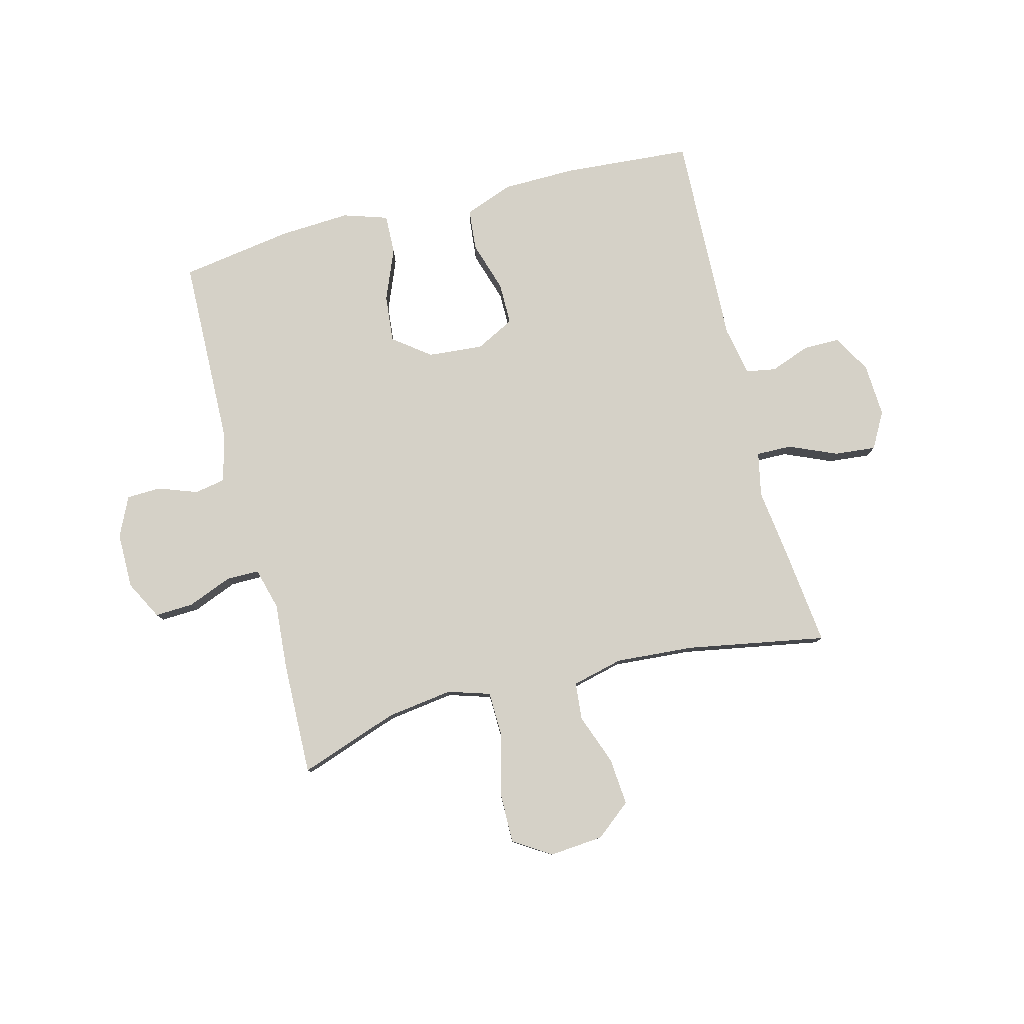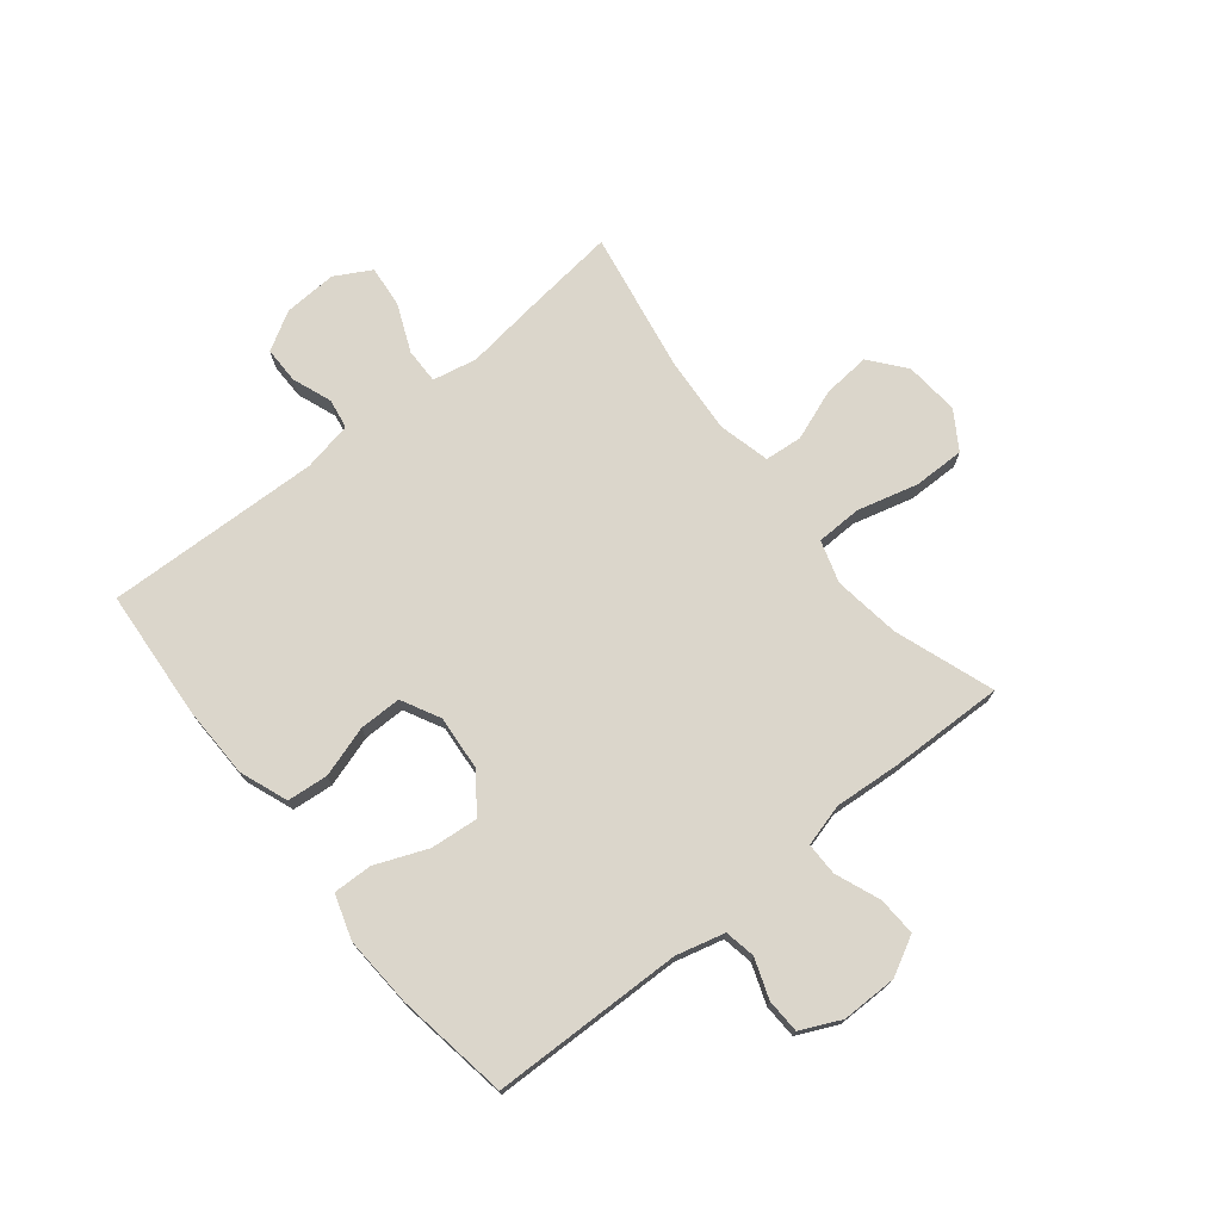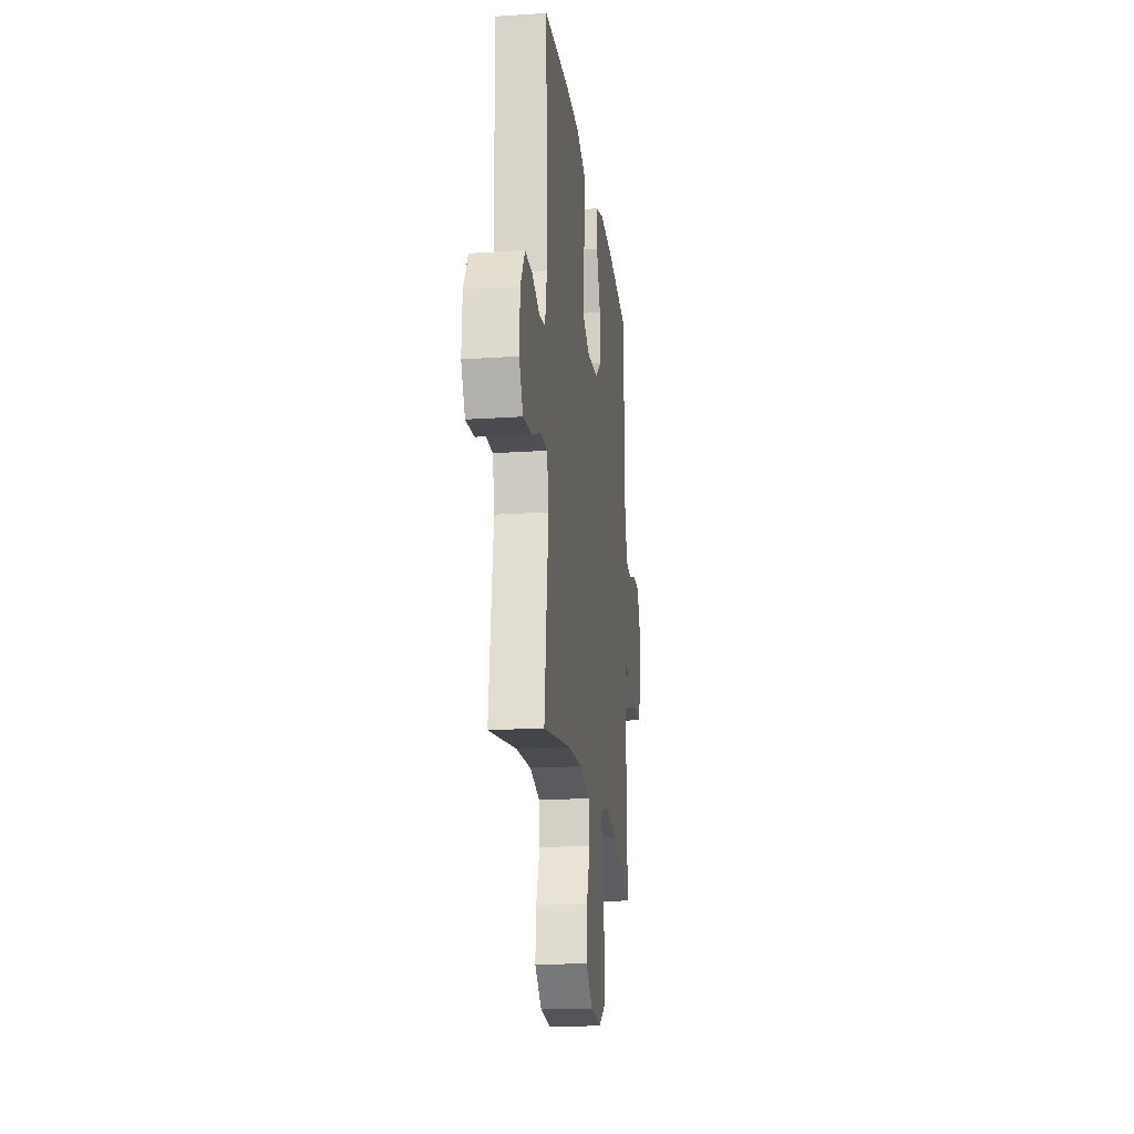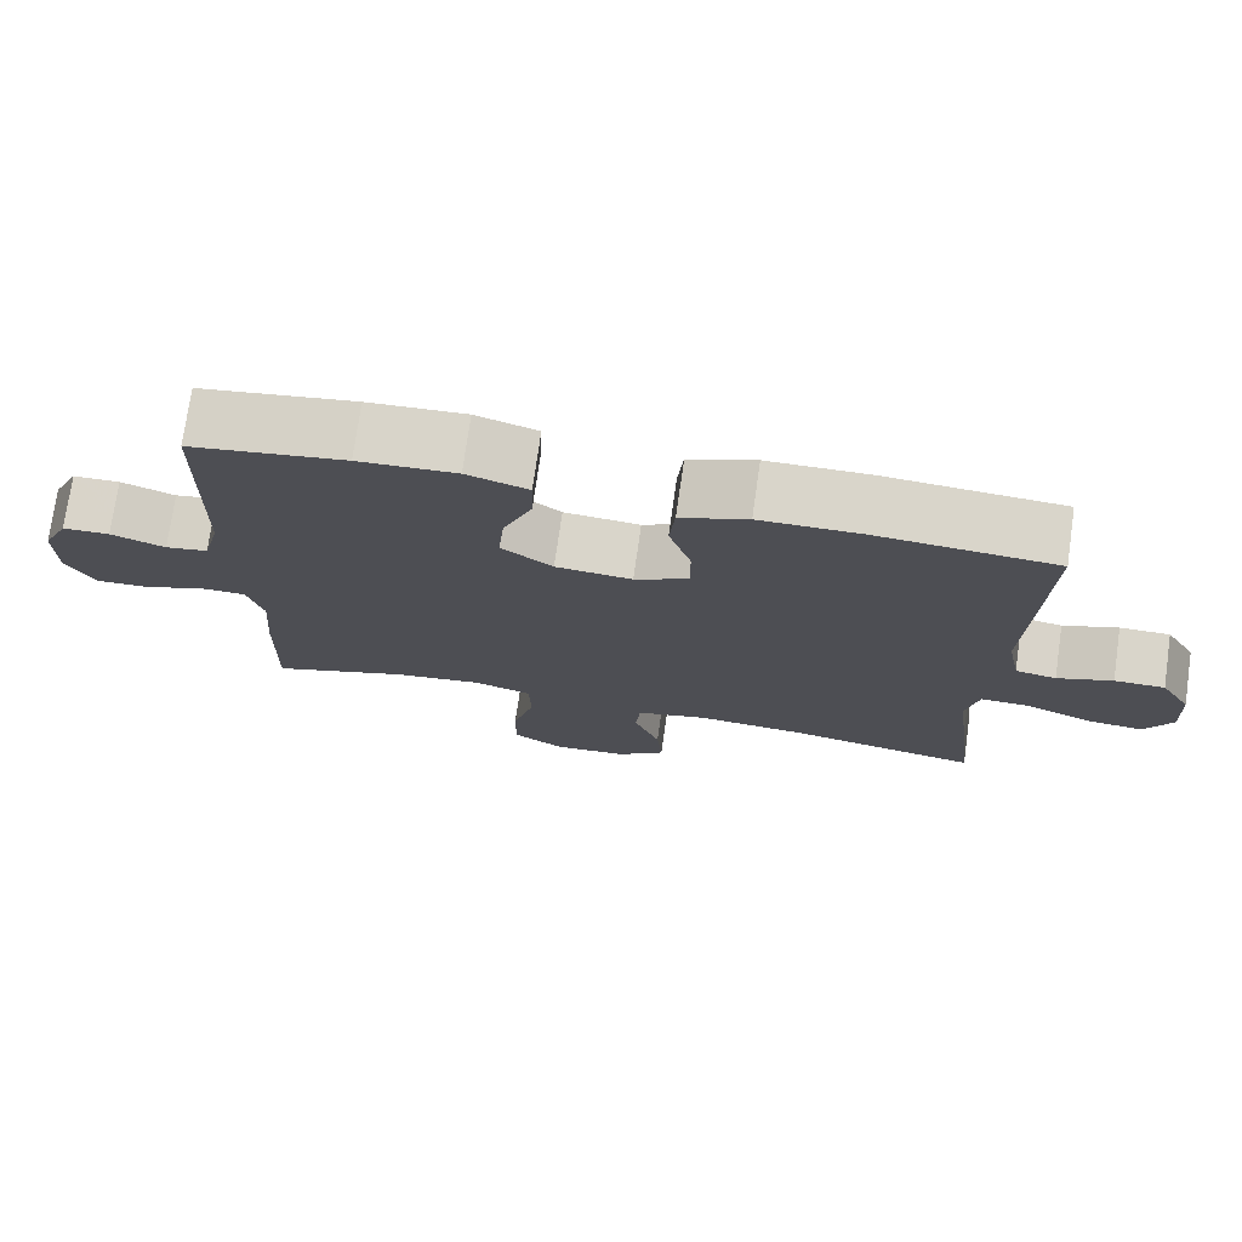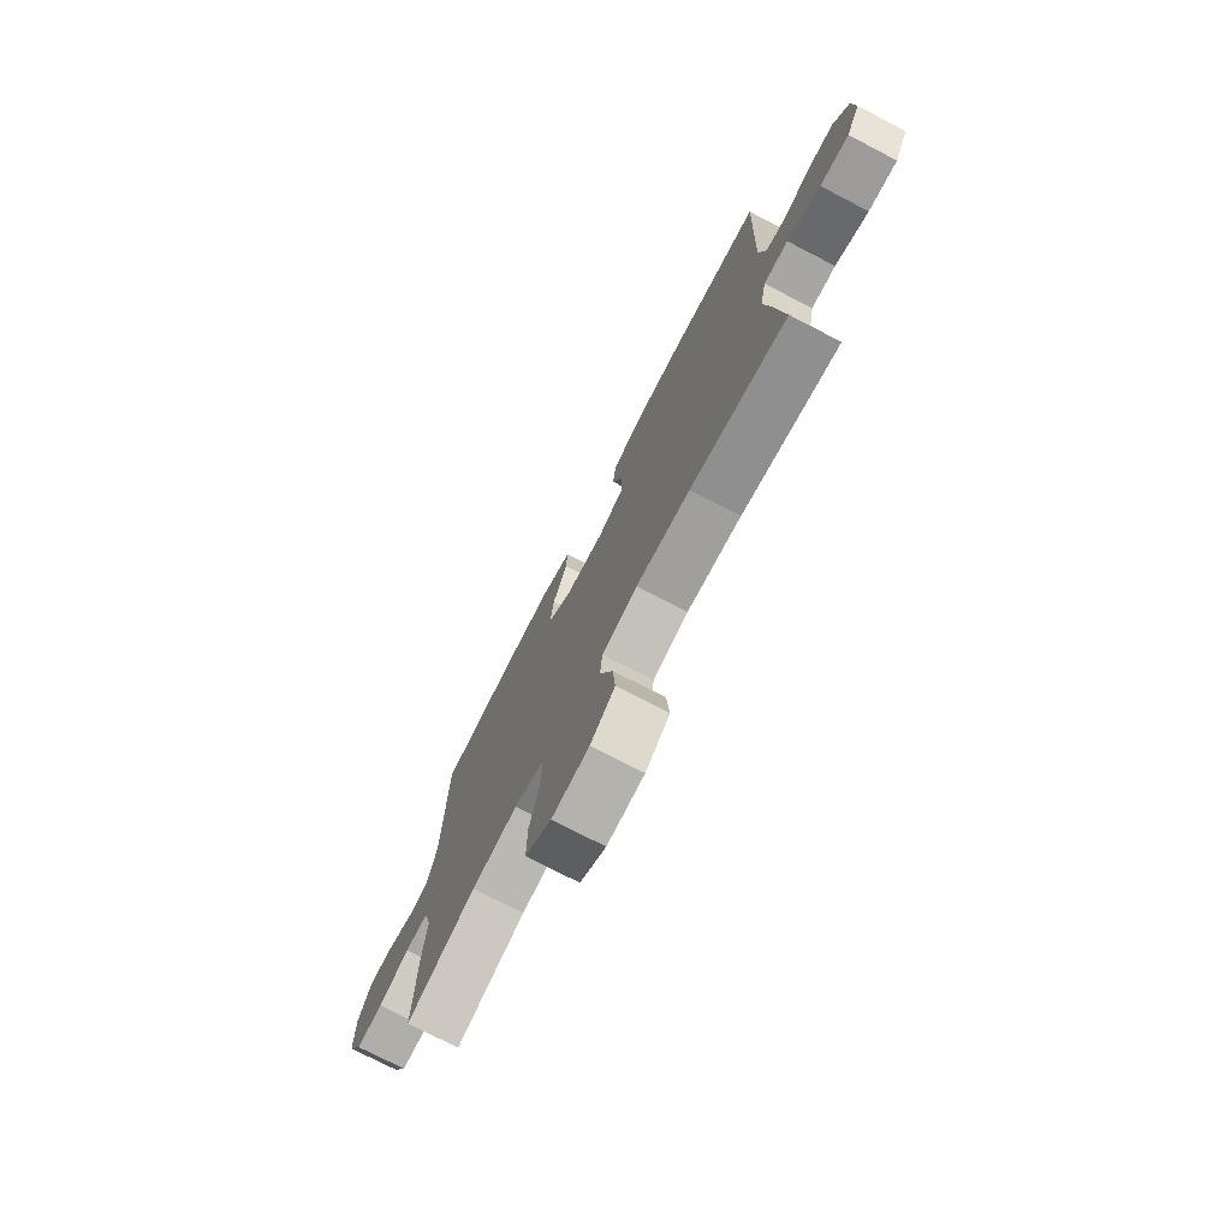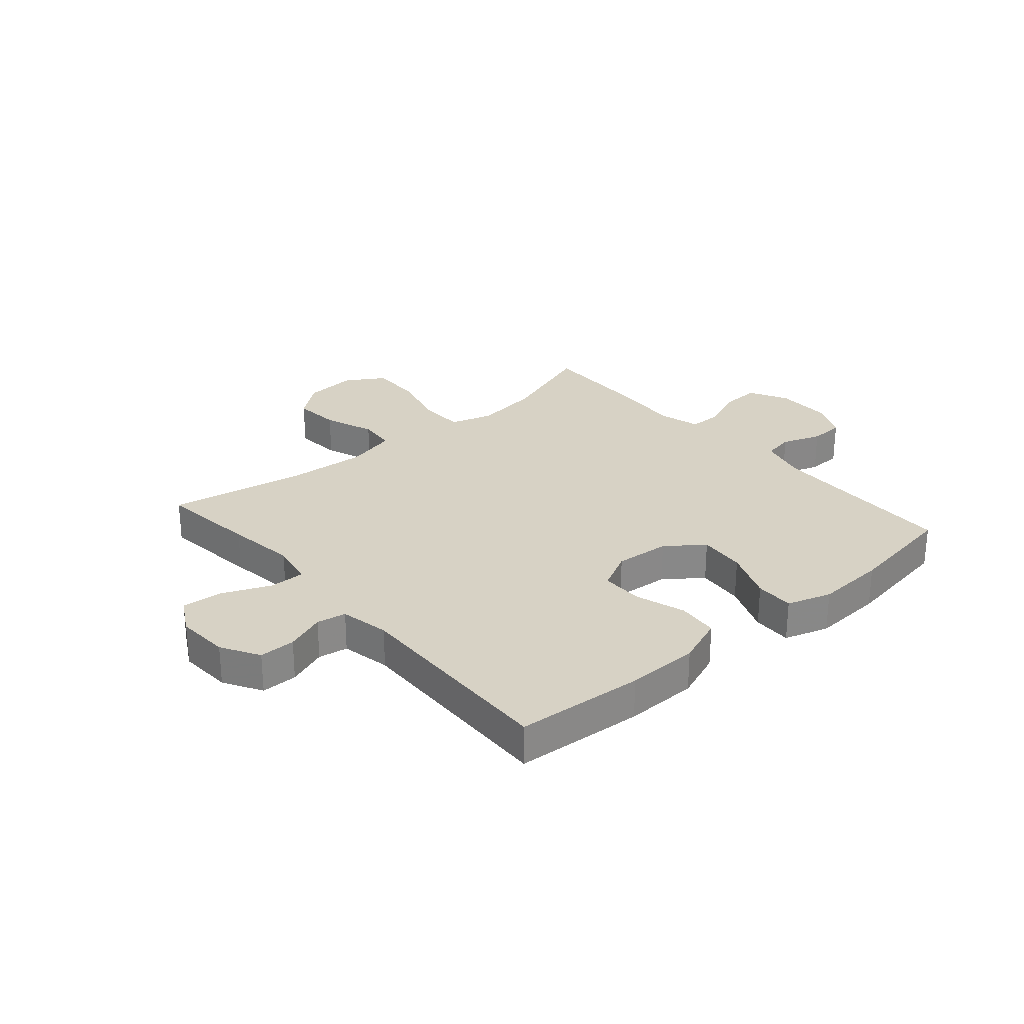
<metadata>
{"format":"obj","ext":"obj","renderer":"f3d","projection":"perspective","resolution":1024,"background":"white","views":[{"elev":79.7,"azim":165.6,"up":"+Y"},{"elev":73.6,"azim":51.2,"up":"+Y"},{"elev":-19.4,"azim":-82.9,"up":"+Z"},{"elev":74.6,"azim":-171.9,"up":"+Z"},{"elev":-75.1,"azim":-117.4,"up":"+Z"},{"elev":27.6,"azim":-40.9,"up":"+Y"}]}
</metadata>
<code>
v 0.5 0.07 0.5
v 0.508 0.07 0.164
v 0.53 0.07 0.079
v 0.584 0.07 0.069
v 0.653 0.07 0.094
v 0.713 0.07 0.092
v 0.746 0.07 0.022
v 0.746 0.07 -0.076
v 0.71 0.07 -0.144
v 0.642 0.07 -0.141
v 0.564 0.07 -0.11
v 0.506 0.07 -0.11
v 0.486 0.07 -0.184
v 0.495 0.07 -0.3
v 0.5 0.07 -0.5
v 0.325 0.07 -0.439
v 0.209 0.07 -0.423
v 0.135 0.07 -0.446
v 0.133 0.07 -0.526
v 0.161 0.07 -0.632
v 0.162 0.07 -0.722
v 0.096 0.07 -0.764
v 0.001 0.07 -0.756
v -0.061 0.07 -0.706
v -0.054 0.07 -0.623
v -0.021 0.07 -0.534
v -0.027 0.07 -0.468
v -0.117 0.07 -0.446
v -0.254 0.07 -0.456
v -0.5 0.07 -0.5
v -0.48 0.07 -0.327
v -0.464 0.07 -0.205
v -0.48 0.07 -0.127
v -0.542 0.07 -0.128
v -0.626 0.07 -0.164
v -0.699 0.07 -0.171
v -0.734 0.07 -0.108
v -0.729 0.07 -0.014
v -0.69 0.07 0.053
v -0.626 0.07 0.053
v -0.556 0.07 0.027
v -0.504 0.07 0.036
v -0.487 0.07 0.123
v -0.5 0.07 0.5
v -0.274 0.07 0.517
v -0.146 0.07 0.515
v -0.061 0.07 0.483
v -0.054 0.07 0.411
v -0.082 0.07 0.322
v -0.082 0.07 0.248
v -0.014 0.07 0.213
v 0.083 0.07 0.221
v 0.148 0.07 0.27
v 0.14 0.07 0.353
v 0.103 0.07 0.444
v 0.101 0.07 0.513
v 0.179 0.07 0.538
v 0.303 0.07 0.531
v 0.5 0 0.5
v 0.508 0 0.164
v 0.53 0 0.079
v 0.584 0 0.069
v 0.653 0 0.094
v 0.713 0 0.092
v 0.746 0 0.022
v 0.746 0 -0.076
v 0.71 0 -0.144
v 0.642 0 -0.141
v 0.564 0 -0.11
v 0.506 0 -0.11
v 0.486 0 -0.184
v 0.495 0 -0.3
v 0.5 0 -0.5
v 0.325 0 -0.439
v 0.209 0 -0.423
v 0.135 0 -0.446
v 0.133 0 -0.526
v 0.161 0 -0.632
v 0.162 0 -0.722
v 0.096 0 -0.764
v 0.001 0 -0.756
v -0.061 0 -0.706
v -0.054 0 -0.623
v -0.021 0 -0.534
v -0.027 0 -0.468
v -0.117 0 -0.446
v -0.254 0 -0.456
v -0.5 0 -0.5
v -0.48 0 -0.327
v -0.464 0 -0.205
v -0.48 0 -0.127
v -0.542 0 -0.128
v -0.626 0 -0.164
v -0.699 0 -0.171
v -0.734 0 -0.108
v -0.729 0 -0.014
v -0.69 0 0.053
v -0.626 0 0.053
v -0.556 0 0.027
v -0.504 0 0.036
v -0.487 0 0.123
v -0.5 0 0.5
v -0.274 0 0.517
v -0.146 0 0.515
v -0.061 0 0.483
v -0.054 0 0.411
v -0.082 0 0.322
v -0.082 0 0.248
v -0.014 0 0.213
v 0.083 0 0.221
v 0.148 0 0.27
v 0.14 0 0.353
v 0.103 0 0.444
v 0.101 0 0.513
v 0.179 0 0.538
v 0.303 0 0.531
f 57 58 1 2
f 54 55 56 57
f 53 54 57 2
f 52 53 2 3
f 51 52 3
f 46 47 48 49
f 46 49 50
f 43 44 45 46
f 42 43 46 50
f 38 39 40 41
f 38 41 42
f 37 38 42
f 34 35 36 37
f 33 34 37 42
f 32 33 42 50
f 29 30 31 32
f 28 29 32 50
f 23 24 25 26
f 23 26 27
f 22 23 27
f 19 20 21 22
f 18 19 22 27
f 17 18 27 28
f 13 14 15 16
f 12 13 16 17
f 8 9 10 11
f 8 11 12
f 7 8 12
f 4 5 6 7
f 3 4 7 12
f 51 3 12 17
f 17 28 50 51
f 60 59 116 115
f 115 114 113 112
f 60 115 112 111
f 61 60 111 110
f 61 110 109
f 107 106 105 104
f 108 107 104
f 104 103 102 101
f 108 104 101 100
f 99 98 97 96
f 100 99 96
f 100 96 95
f 95 94 93 92
f 100 95 92 91
f 108 100 91 90
f 90 89 88 87
f 108 90 87 86
f 84 83 82 81
f 85 84 81
f 85 81 80
f 80 79 78 77
f 85 80 77 76
f 86 85 76 75
f 74 73 72 71
f 75 74 71 70
f 69 68 67 66
f 70 69 66
f 70 66 65
f 65 64 63 62
f 70 65 62 61
f 75 70 61 109
f 109 108 86 75
f 1 59 60 2
f 2 60 61 3
f 3 61 62 4
f 4 62 63 5
f 5 63 64 6
f 6 64 65 7
f 7 65 66 8
f 8 66 67 9
f 9 67 68 10
f 10 68 69 11
f 11 69 70 12
f 12 70 71 13
f 13 71 72 14
f 14 72 73 15
f 15 73 74 16
f 16 74 75 17
f 17 75 76 18
f 18 76 77 19
f 19 77 78 20
f 20 78 79 21
f 21 79 80 22
f 22 80 81 23
f 23 81 82 24
f 24 82 83 25
f 25 83 84 26
f 26 84 85 27
f 27 85 86 28
f 28 86 87 29
f 29 87 88 30
f 30 88 89 31
f 31 89 90 32
f 32 90 91 33
f 33 91 92 34
f 34 92 93 35
f 35 93 94 36
f 36 94 95 37
f 37 95 96 38
f 38 96 97 39
f 39 97 98 40
f 40 98 99 41
f 41 99 100 42
f 42 100 101 43
f 43 101 102 44
f 44 102 103 45
f 45 103 104 46
f 46 104 105 47
f 47 105 106 48
f 48 106 107 49
f 49 107 108 50
f 50 108 109 51
f 51 109 110 52
f 52 110 111 53
f 53 111 112 54
f 54 112 113 55
f 55 113 114 56
f 56 114 115 57
f 57 115 116 58
f 58 116 59 1

</code>
